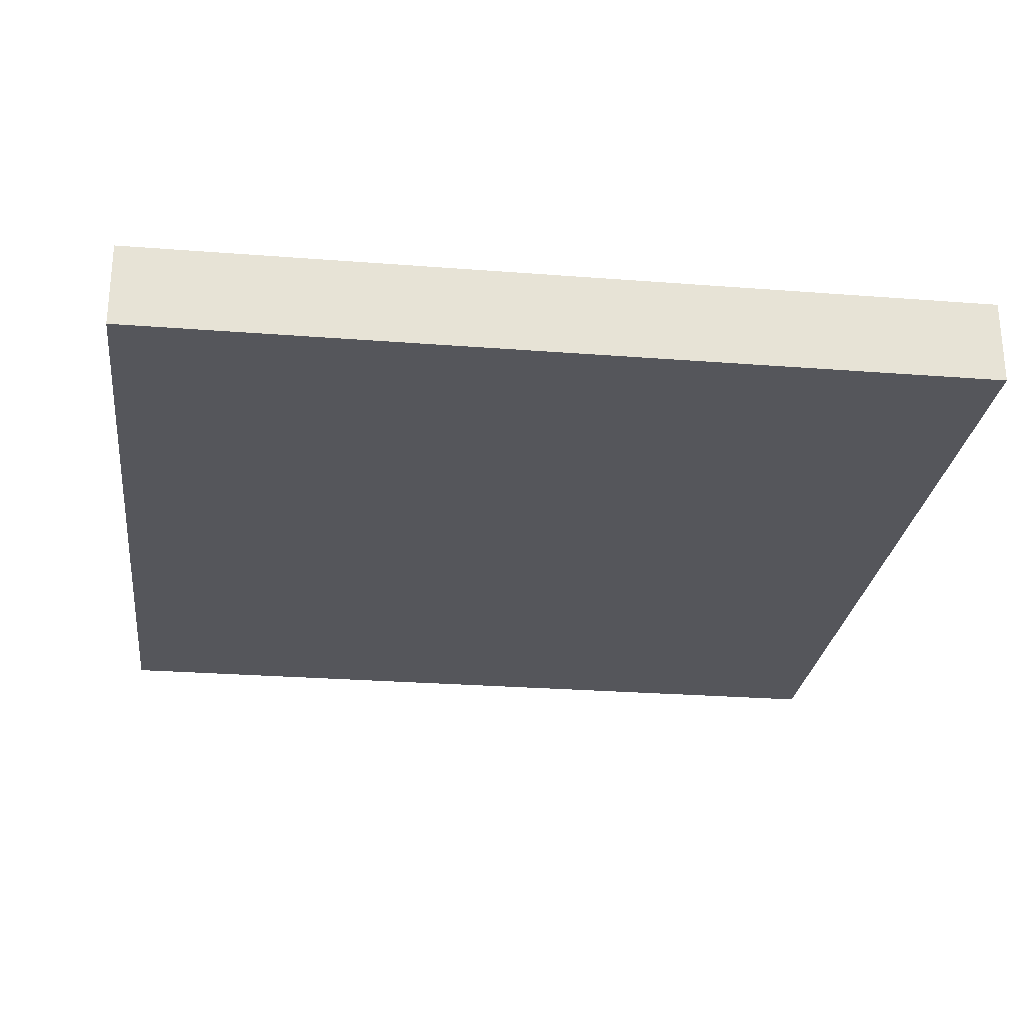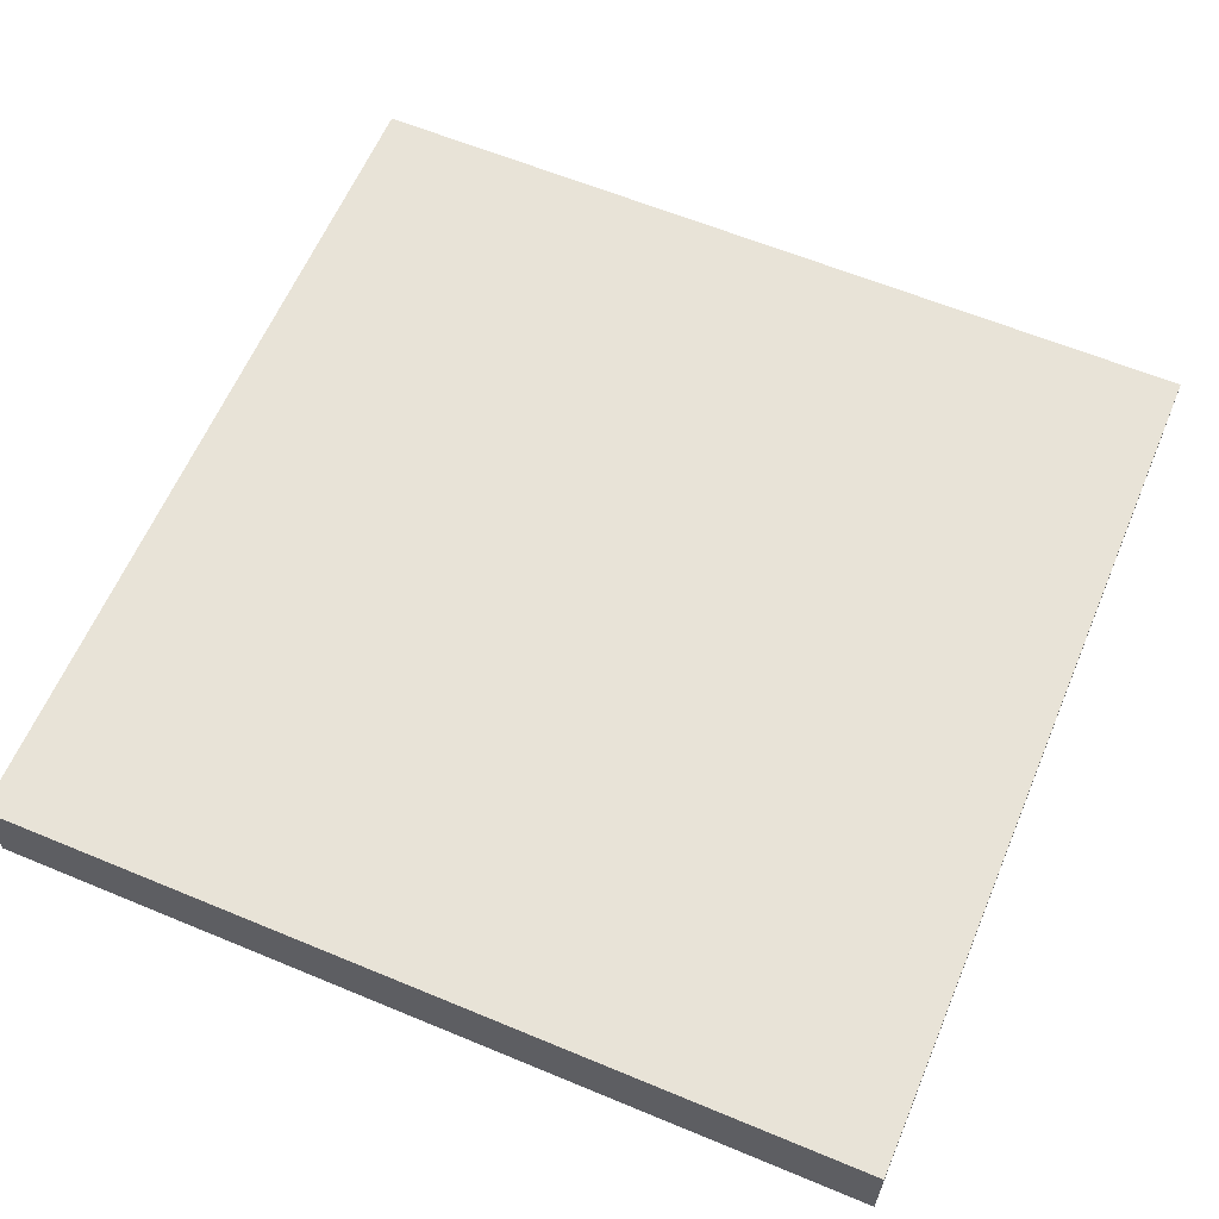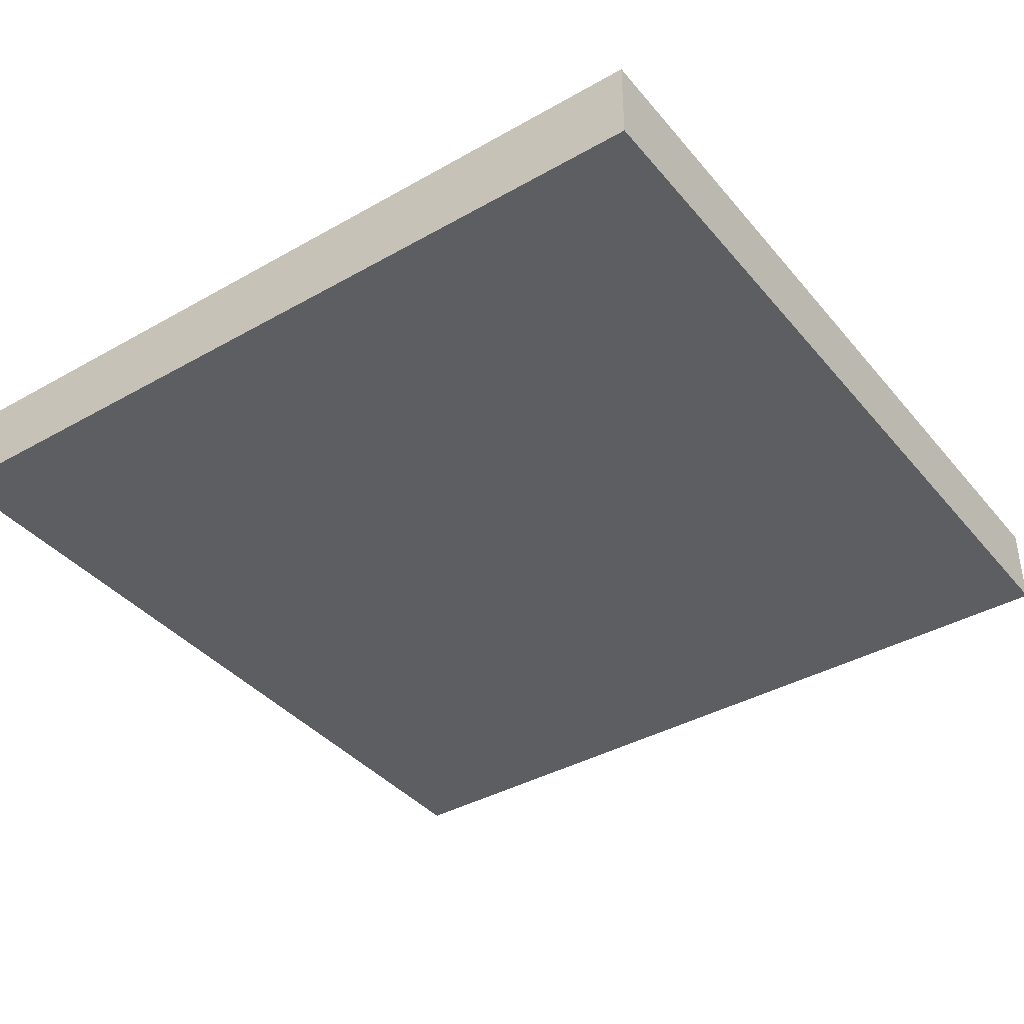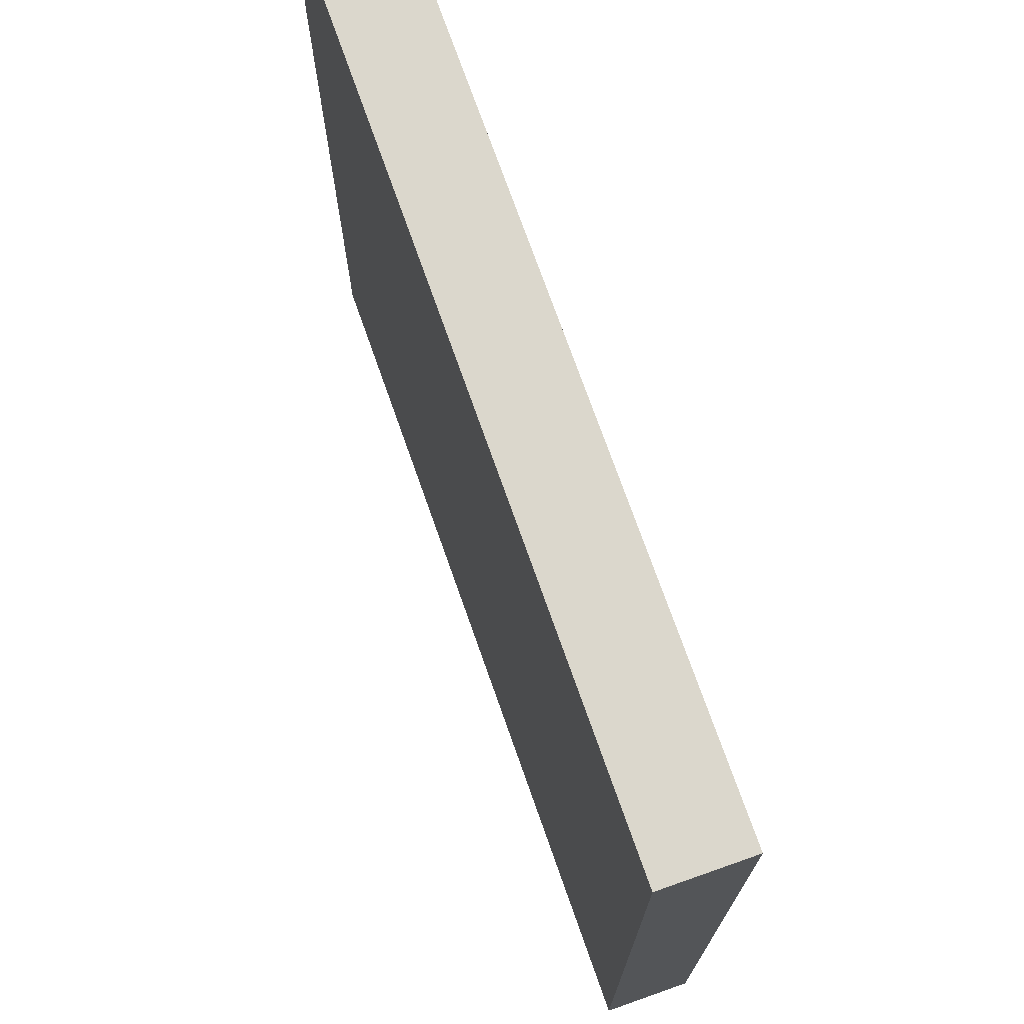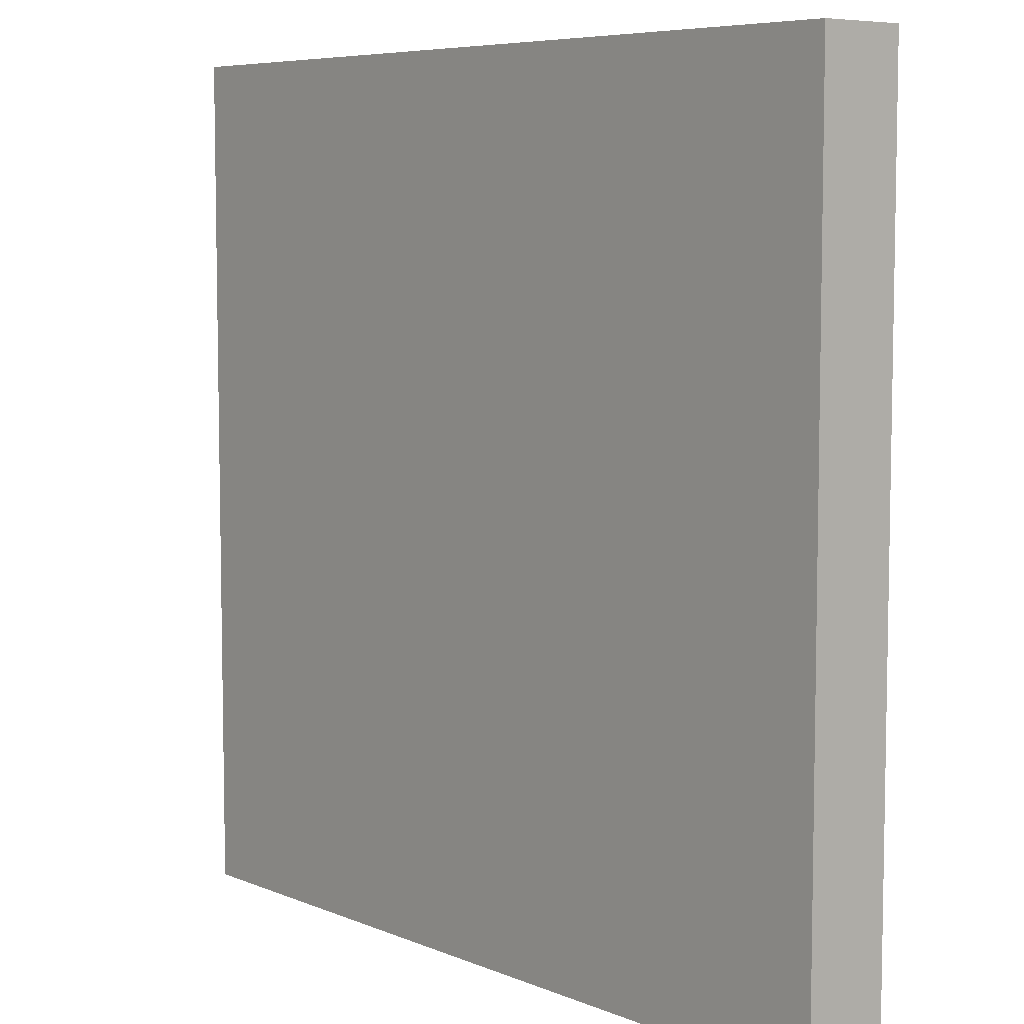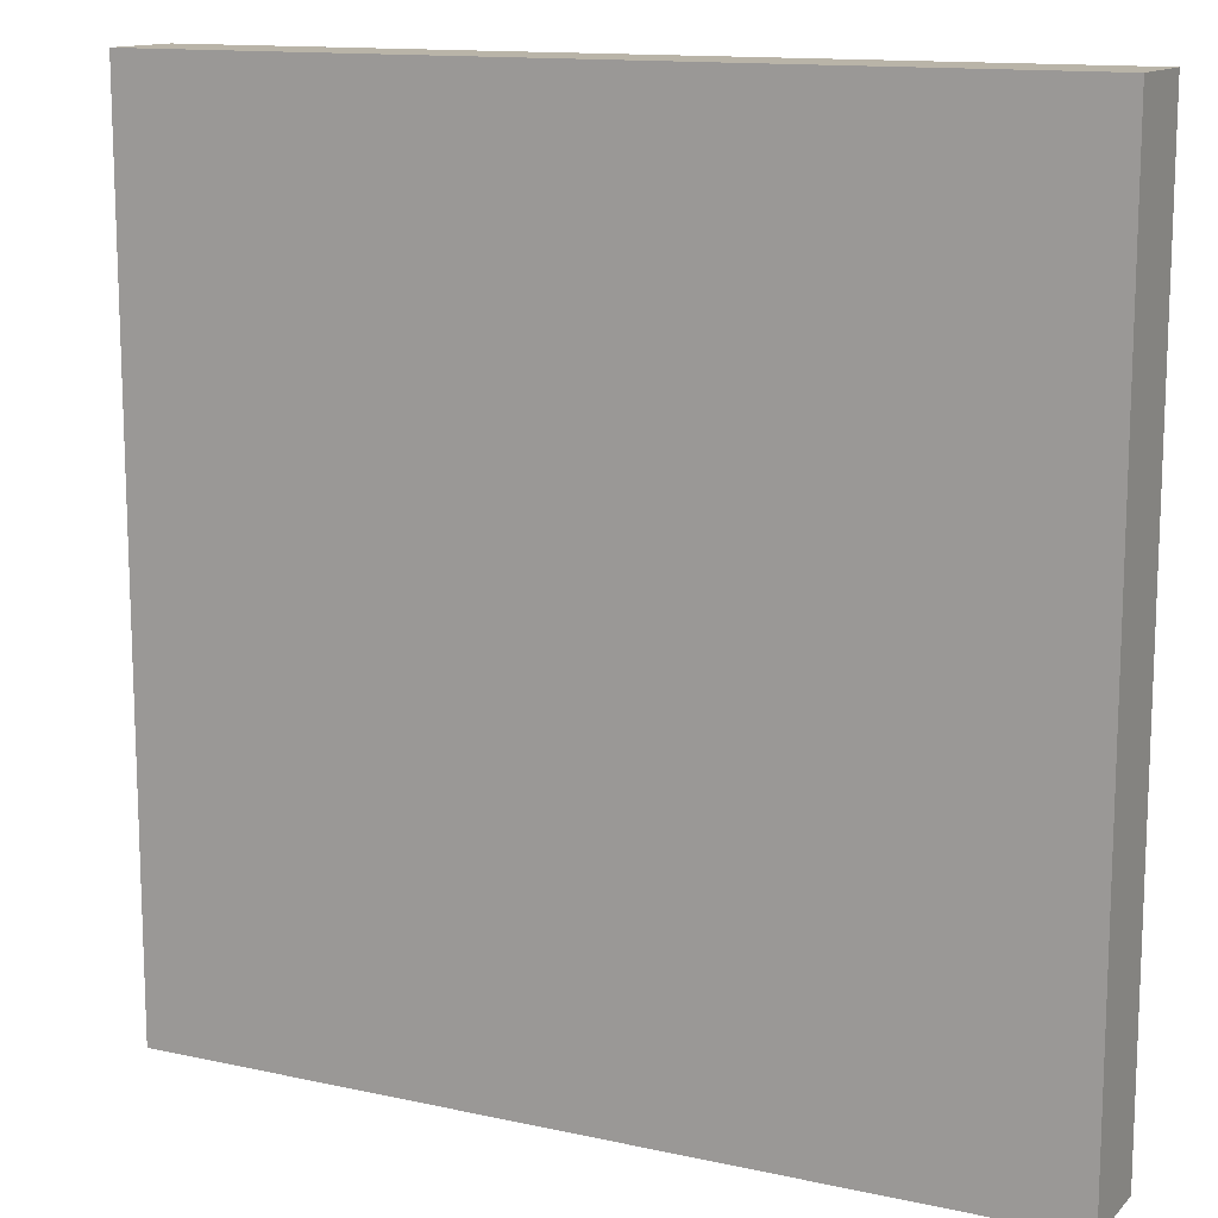
<metadata>
{"format":"obj","ext":"obj","renderer":"f3d","projection":"perspective","resolution":1024,"background":"white","views":[{"elev":-26.3,"azim":173.0,"up":"+Z"},{"elev":61.6,"azim":112.9,"up":"+Z"},{"elev":-39.0,"azim":-54.6,"up":"+Z"},{"elev":73.1,"azim":70.6,"up":"+Y"},{"elev":6.8,"azim":-130.1,"up":"+Y"},{"elev":13.2,"azim":26.6,"up":"+Y"}]}
</metadata>
<code>
o
v -1.6 0.7 0.2
v -1.6 0.7 0.1
v -1.6 1.7 0.2
v -1.6 1.7 0.1
v -0.6 0.7 0.2
v -0.6 0.7 0.1
v -0.6 1.7 0.2
v -0.6 1.7 0.1
v -1.6 0.7 0.2
v -1.6 1.7 0.2
v -1.3 0.8 0.2
v -1.3 0.9 0.2
v -1.3 1.4 0.2
v -1.3 1.5 0.2
v -1.2 1.4 0.2
v -1.2 1.5 0.2
v -1.2 1.6 0.2
v -1.1 0.9 0.2
v -1.1 1.5 0.2
v -1 0.9 0.2
v -1 1.6 0.2
v -0.8 0.8 0.2
v -0.8 0.9 0.2
v -0.6 0.7 0.2
v -0.6 1.7 0.2
v -1.6 0.7 0.1
v -1.6 1.7 0.1
v -1.3 0.8 0.1
v -1.3 0.9 0.1
v -1.3 1.4 0.1
v -1.3 1.5 0.1
v -1.2 1.4 0.1
v -1.2 1.5 0.1
v -1.2 1.6 0.1
v -1.1 0.9 0.1
v -1.1 1.5 0.1
v -1 0.9 0.1
v -1 1.6 0.1
v -0.8 0.8 0.1
v -0.8 0.9 0.1
v -0.6 0.7 0.1
v -0.6 1.7 0.1
v -1.6 0.7 0.2
v -0.6 0.7 0.2
v -1.6 0.7 0.1
v -0.6 0.7 0.1
v -1.6 1.7 0.2
v -0.6 1.7 0.2
v -1.6 1.7 0.1
v -0.6 1.7 0.1
f 3 2 1
f 4 2 3
f 5 6 7
f 7 6 8
f 11 10 9
f 12 10 11
f 13 10 12
f 14 10 13
f 15 13 12
f 15 14 13
f 16 10 14
f 16 14 15
f 17 10 16
f 18 12 11
f 18 15 12
f 18 16 15
f 19 17 16
f 19 16 18
f 20 18 11
f 20 19 18
f 21 10 17
f 21 19 20
f 21 17 19
f 22 11 9
f 22 20 11
f 23 21 20
f 23 20 22
f 24 22 9
f 24 23 22
f 25 10 21
f 25 23 24
f 25 21 23
f 26 27 28
f 28 27 29
f 29 27 30
f 30 27 31
f 29 30 32
f 30 31 32
f 31 27 33
f 32 31 33
f 33 27 34
f 28 29 35
f 29 32 35
f 32 33 35
f 33 34 36
f 35 33 36
f 28 35 37
f 35 36 37
f 34 27 38
f 37 36 38
f 36 34 38
f 26 28 39
f 28 37 39
f 37 38 40
f 39 37 40
f 26 39 41
f 39 40 41
f 38 27 42
f 41 40 42
f 40 38 42
f 45 44 43
f 46 44 45
f 47 48 49
f 49 48 50

</code>
